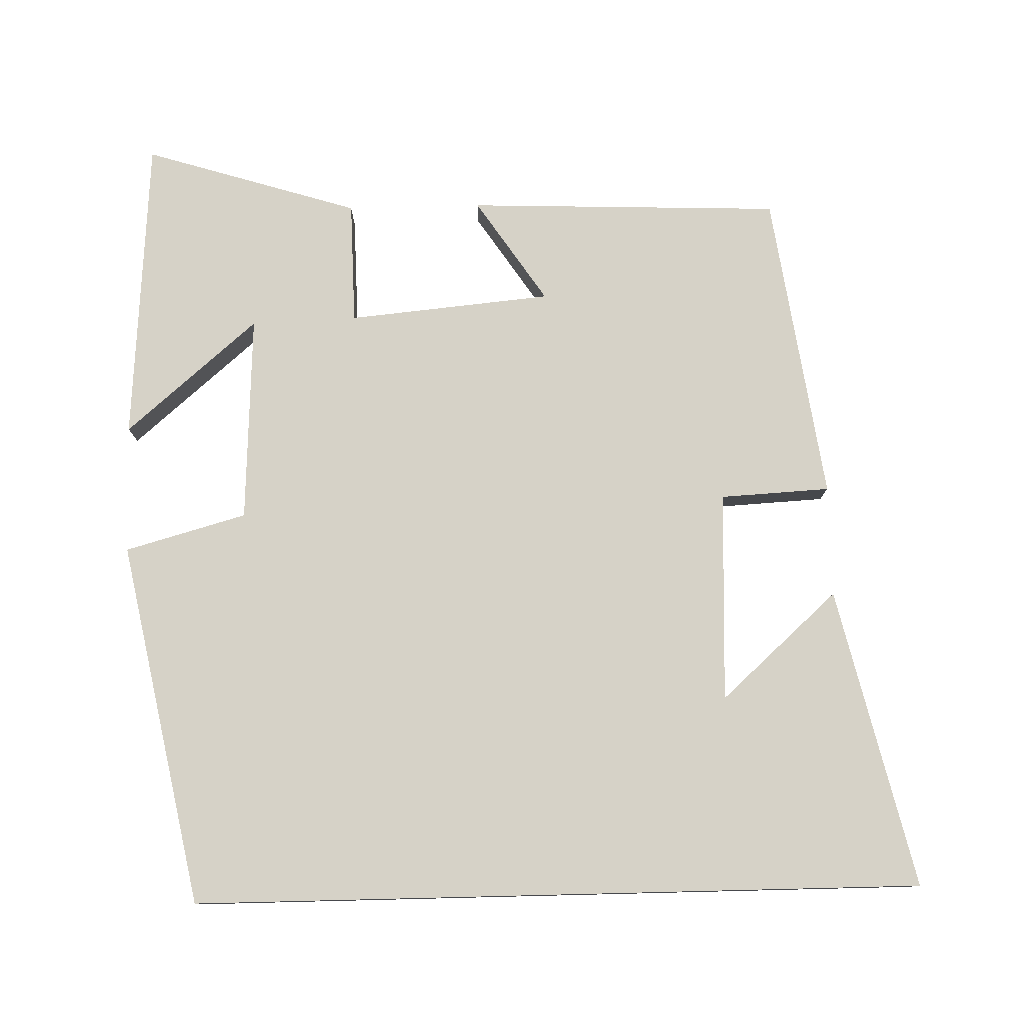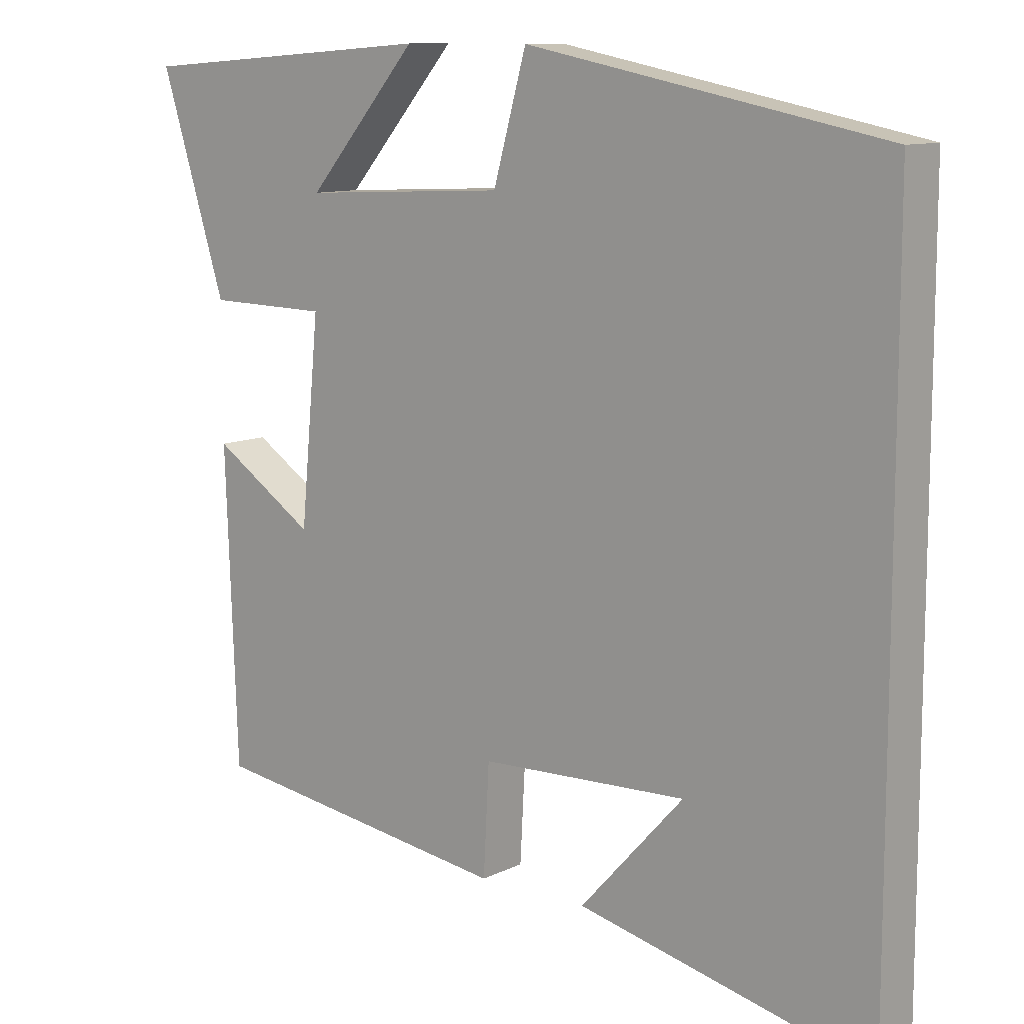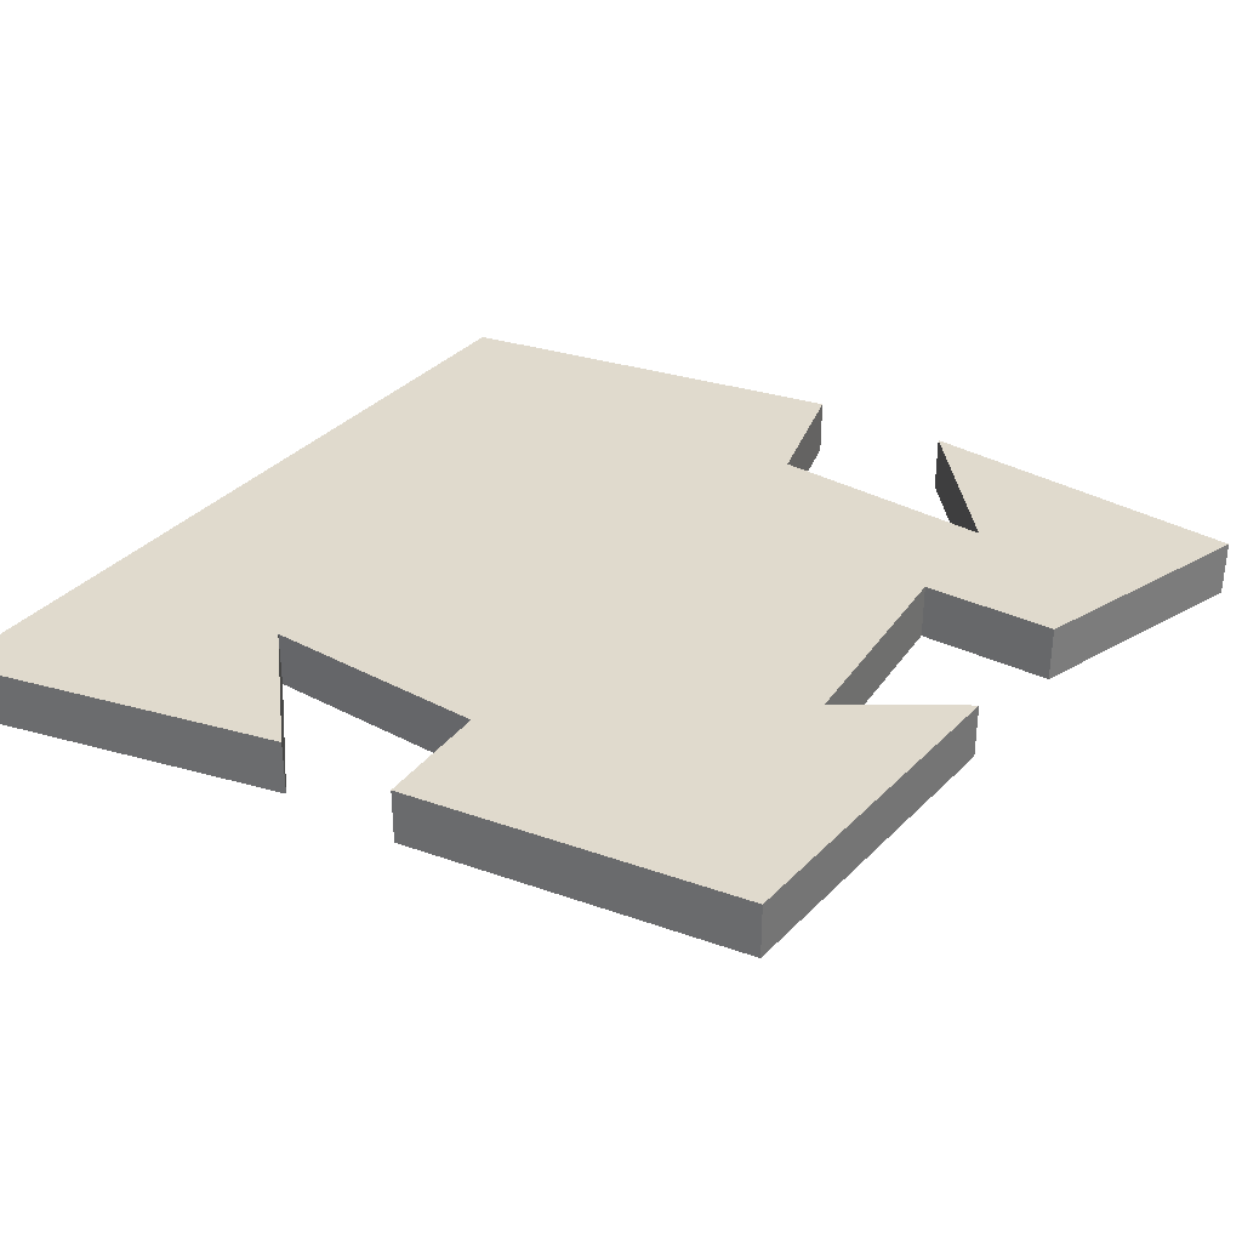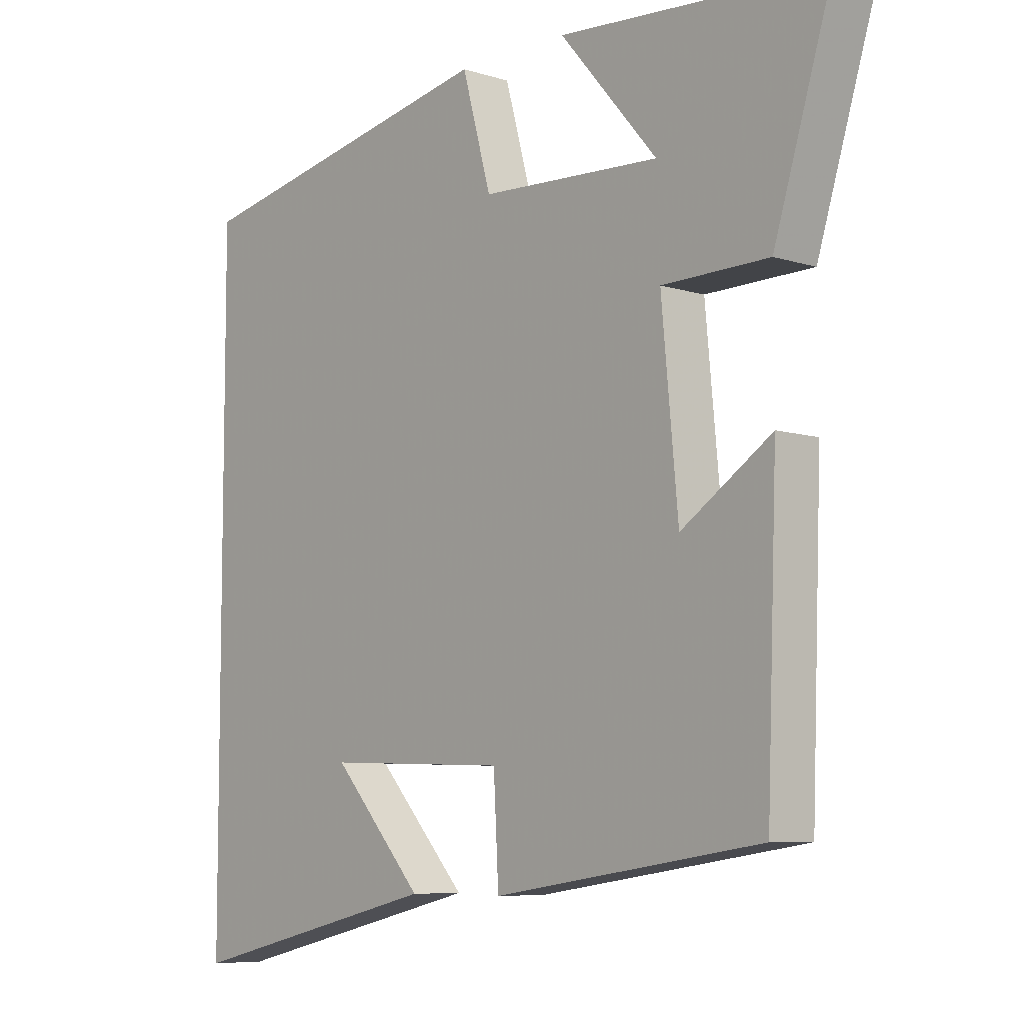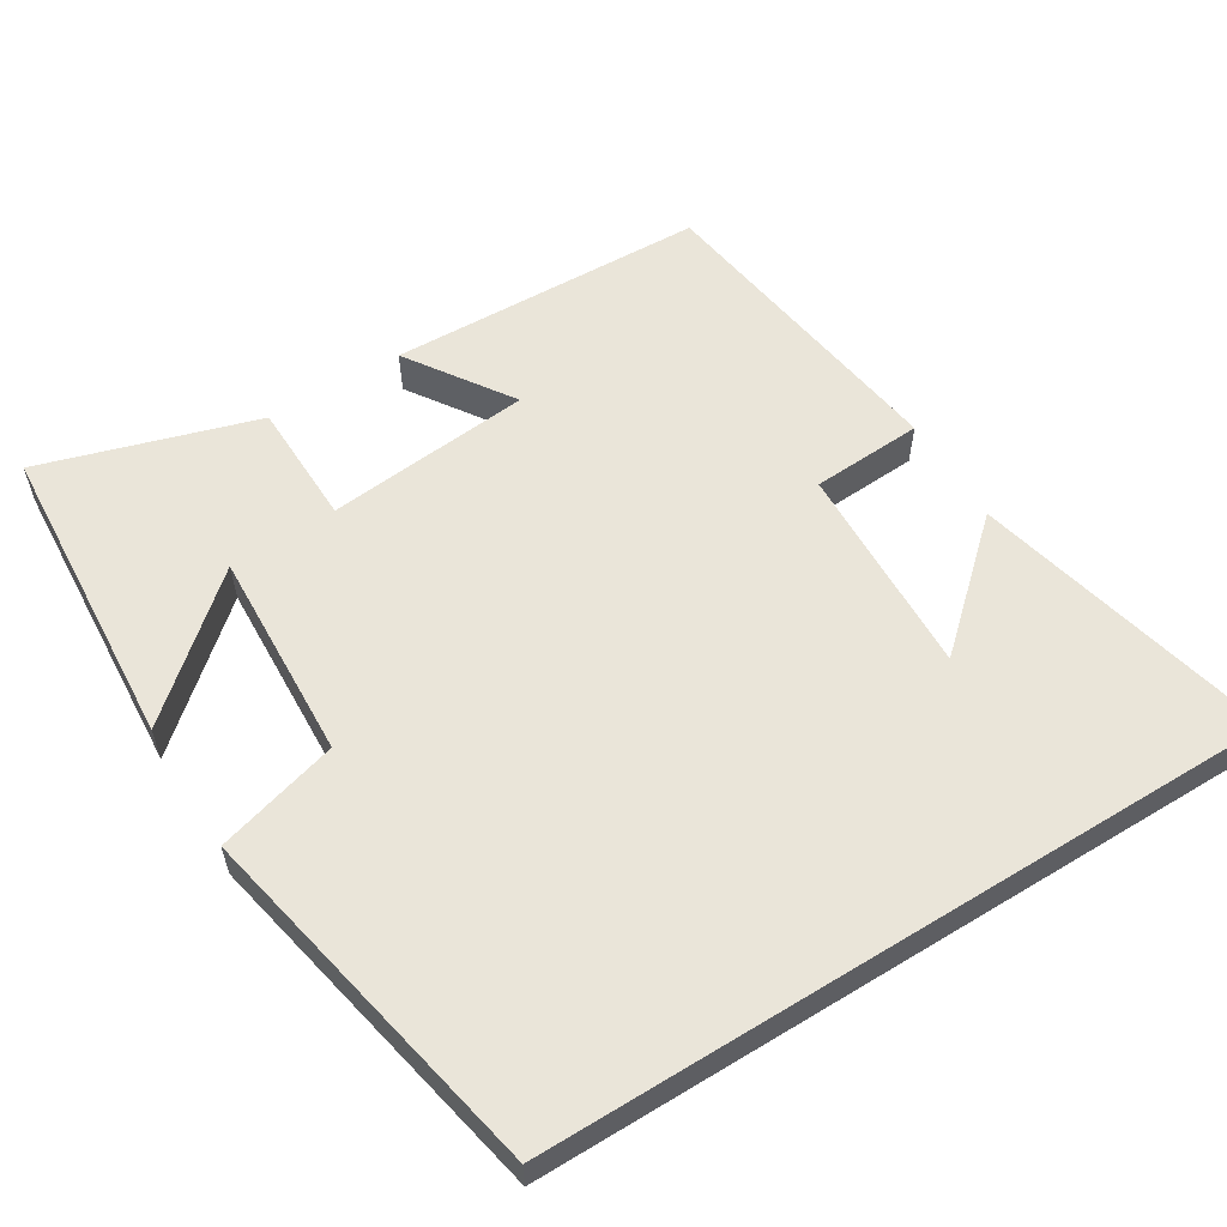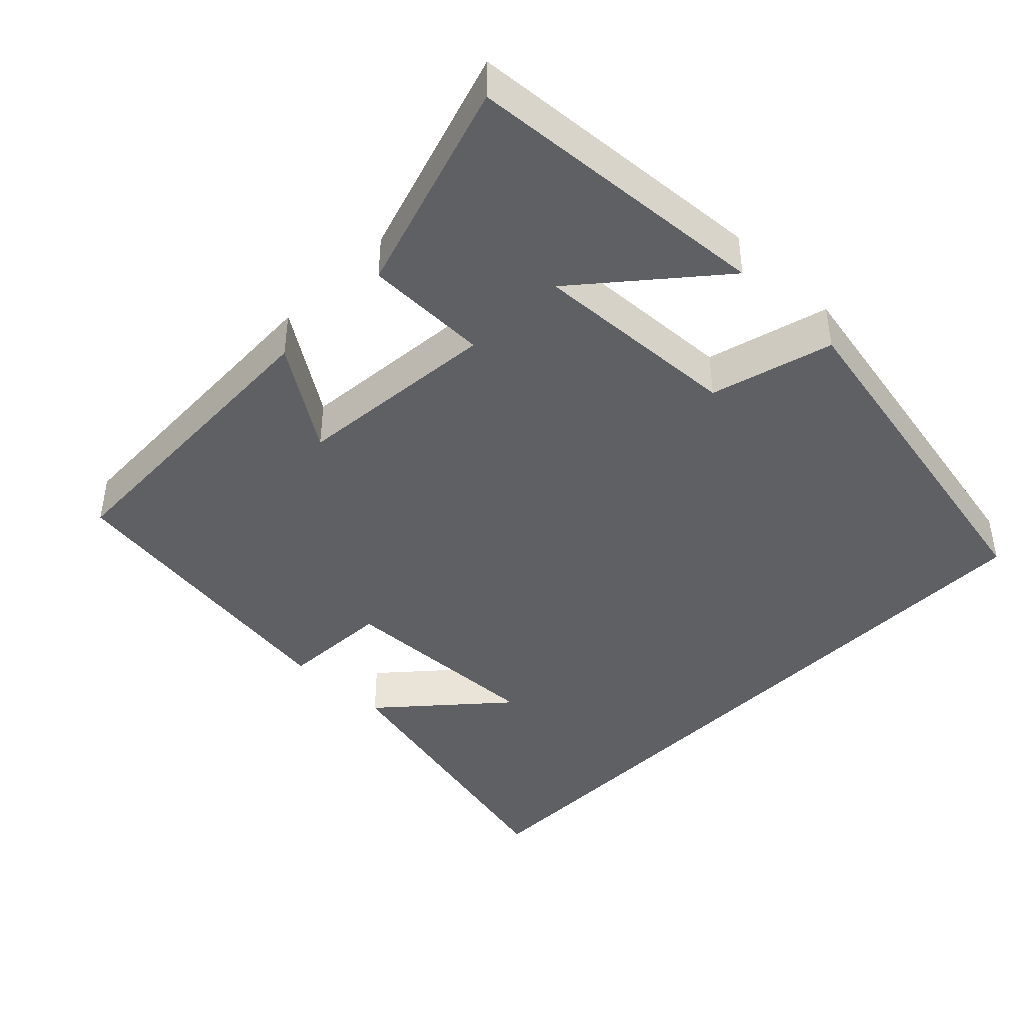
<metadata>
{"format":"obj","ext":"obj","renderer":"f3d","projection":"perspective","resolution":1024,"background":"white","views":[{"elev":78.5,"azim":88.6,"up":"+Y"},{"elev":10.8,"azim":39.7,"up":"+Z"},{"elev":33.1,"azim":-145.5,"up":"+Y"},{"elev":-7.4,"azim":-131.7,"up":"+Z"},{"elev":57.9,"azim":58.2,"up":"+Y"},{"elev":-42.7,"azim":-44.2,"up":"+Y"}]}
</metadata>
<code>
v -0.591 0.07 0.47
v -0.173 0.07 0.5
v -0.327 0.07 0.32
v -0.043 0.07 0.334
v 0.003 0.07 0.5
v 0.5 0.07 0.401
v 0.5 0.07 -0.597
v 0.091 0.07 -0.5
v 0.235 0.07 -0.34
v -0.053 0.07 -0.35
v -0.061 0.07 -0.5
v -0.484 0.07 -0.438
v -0.5 0.07 -0.009
v -0.358 0.07 -0.104
v -0.332 0.07 0.174
v -0.5 0.07 0.177
v -0.591 0 0.47
v -0.173 0 0.5
v -0.327 0 0.32
v -0.043 0 0.334
v 0.003 0 0.5
v 0.5 0 0.401
v 0.5 0 -0.597
v 0.091 0 -0.5
v 0.235 0 -0.34
v -0.053 0 -0.35
v -0.061 0 -0.5
v -0.484 0 -0.438
v -0.5 0 -0.009
v -0.358 0 -0.104
v -0.332 0 0.174
v -0.5 0 0.177
f 15 16 1
f 11 12 13 14
f 10 11 14 15
f 9 10 15
f 7 8 9
f 5 6 7 9
f 4 5 9
f 3 4 9 15
f 1 2 3
f 1 3 15
f 17 32 31
f 30 29 28 27
f 31 30 27 26
f 31 26 25
f 25 24 23
f 25 23 22 21
f 25 21 20
f 31 25 20 19
f 19 18 17
f 31 19 17
f 1 17 18 2
f 2 18 19 3
f 3 19 20 4
f 4 20 21 5
f 5 21 22 6
f 6 22 23 7
f 7 23 24 8
f 8 24 25 9
f 9 25 26 10
f 10 26 27 11
f 11 27 28 12
f 12 28 29 13
f 13 29 30 14
f 14 30 31 15
f 15 31 32 16
f 16 32 17 1

</code>
